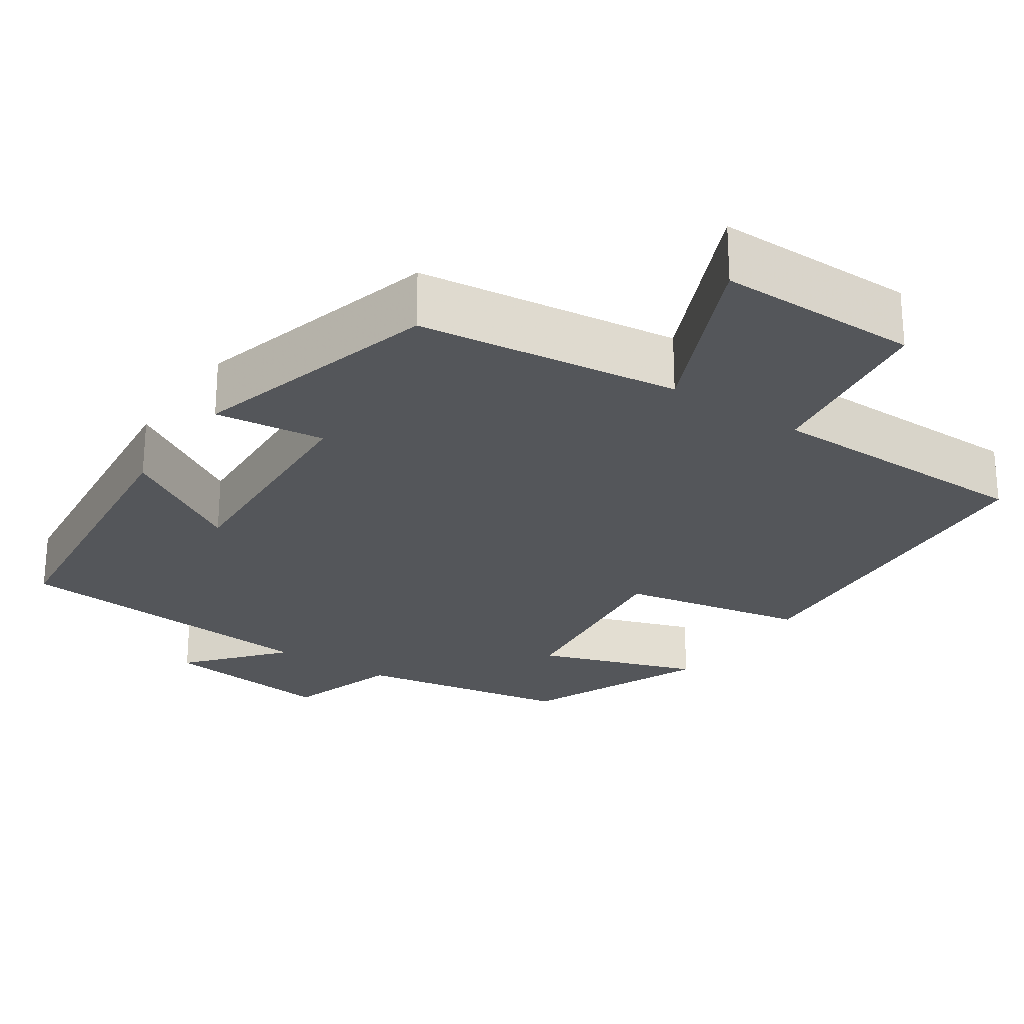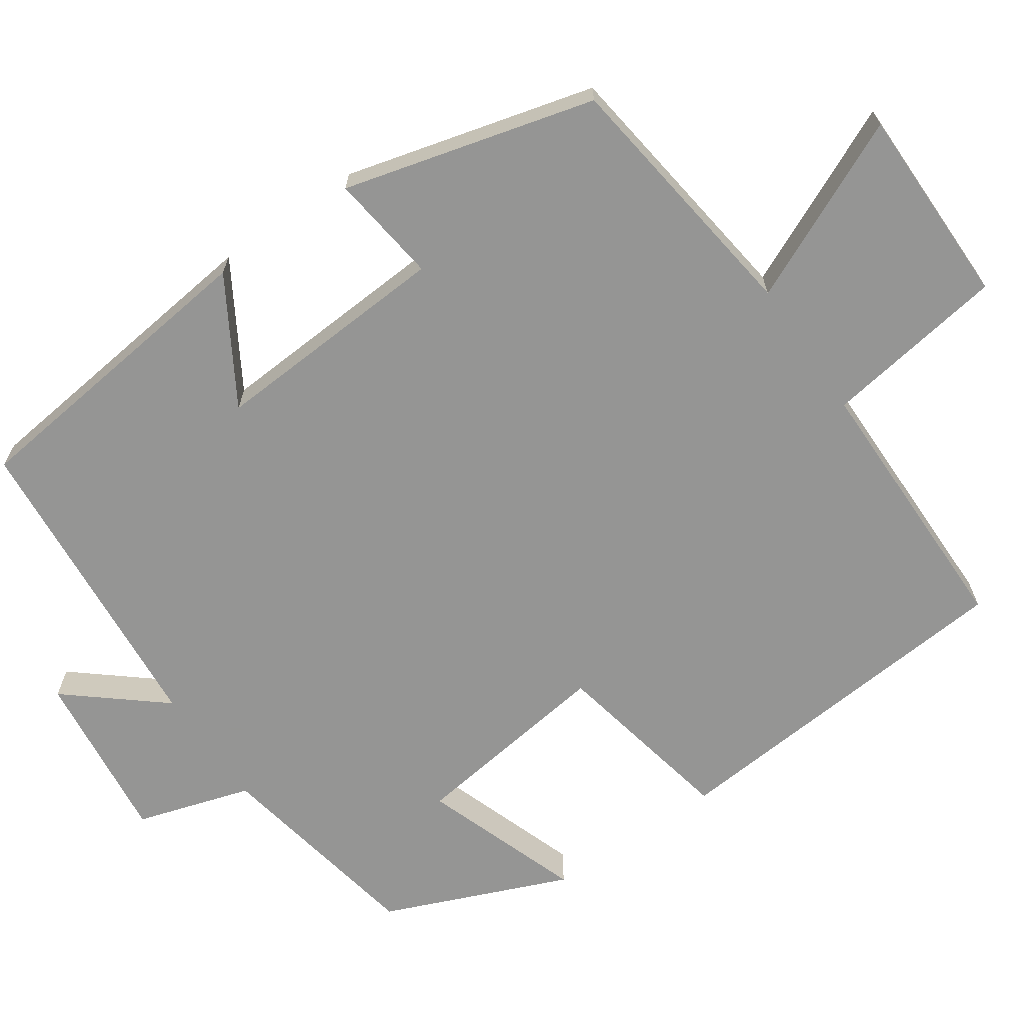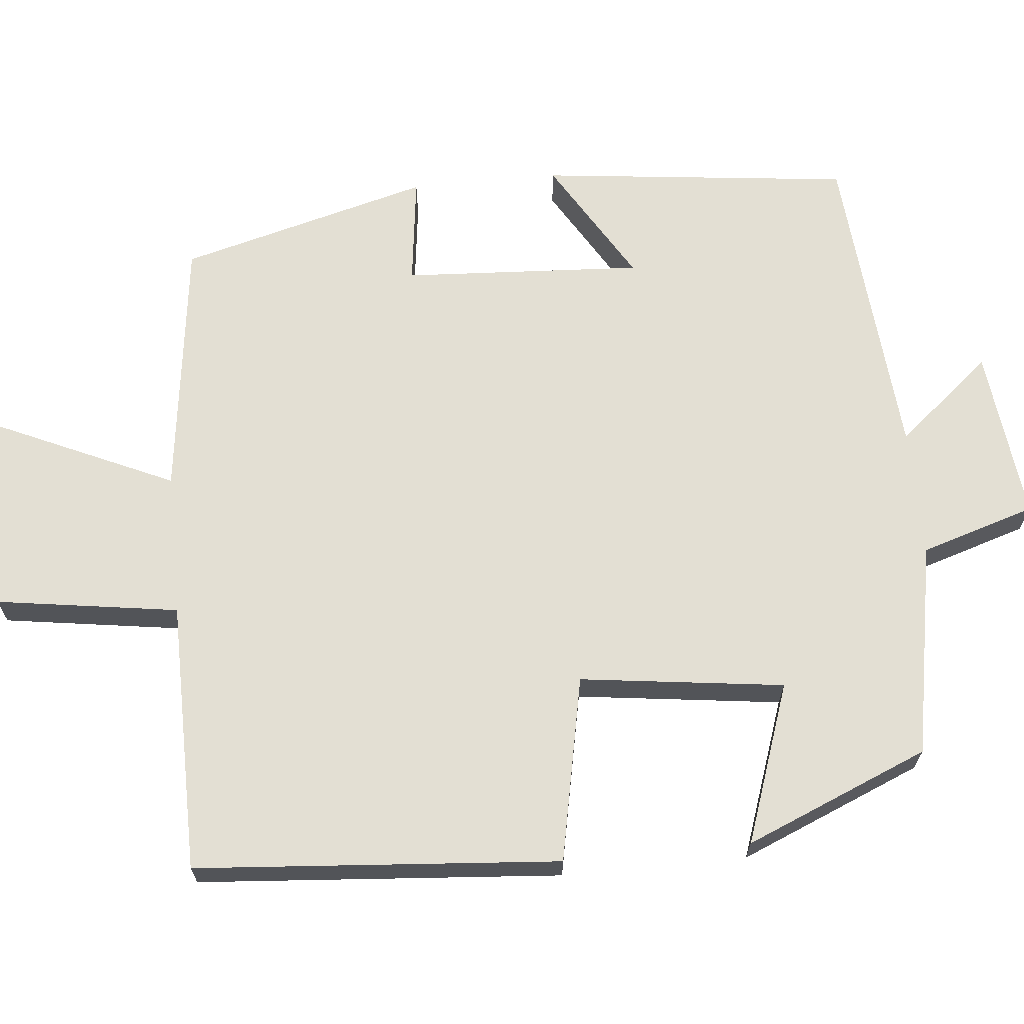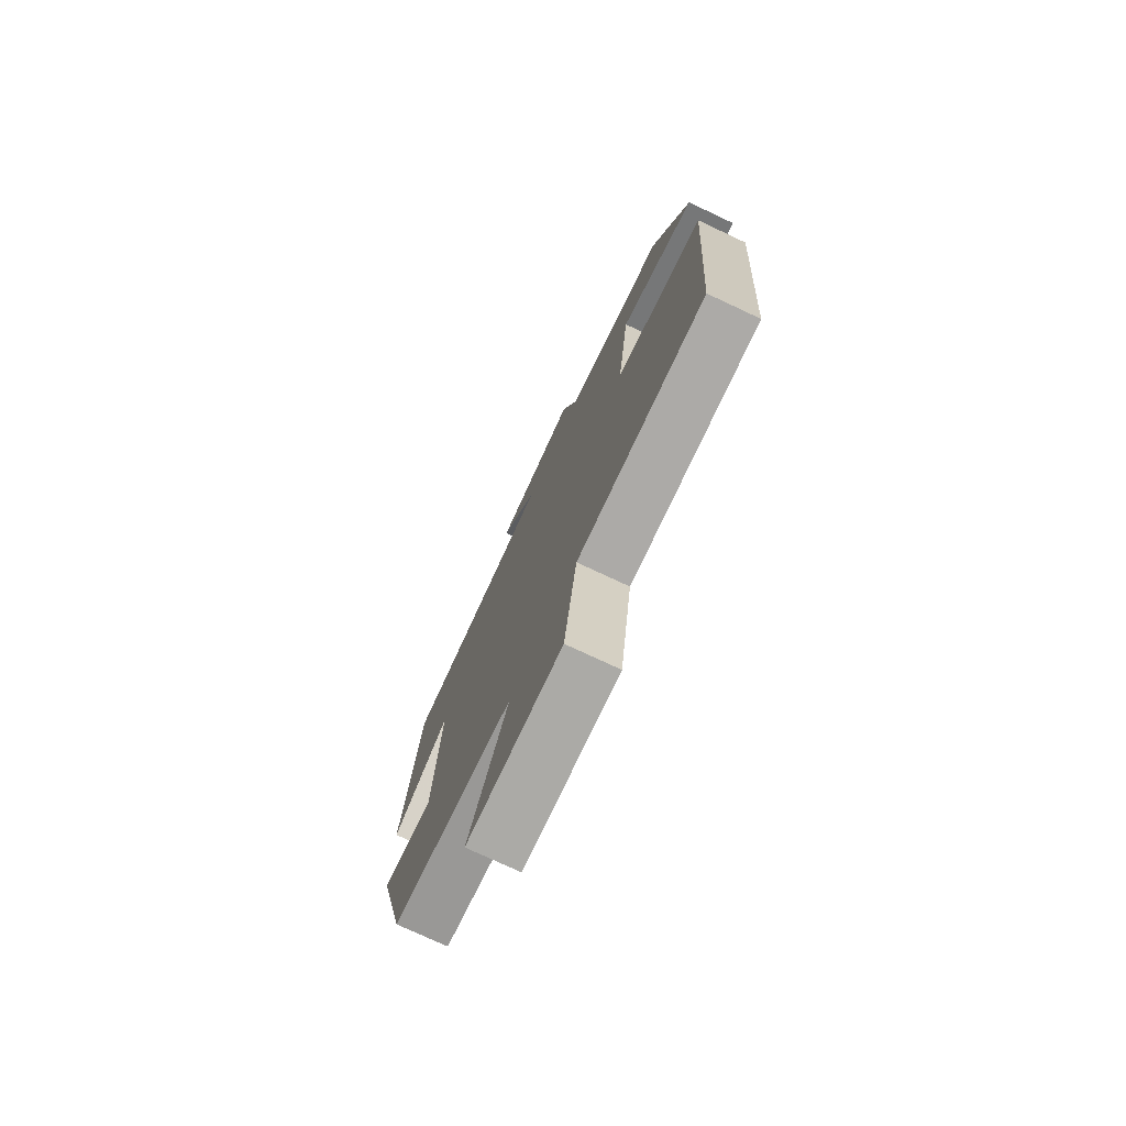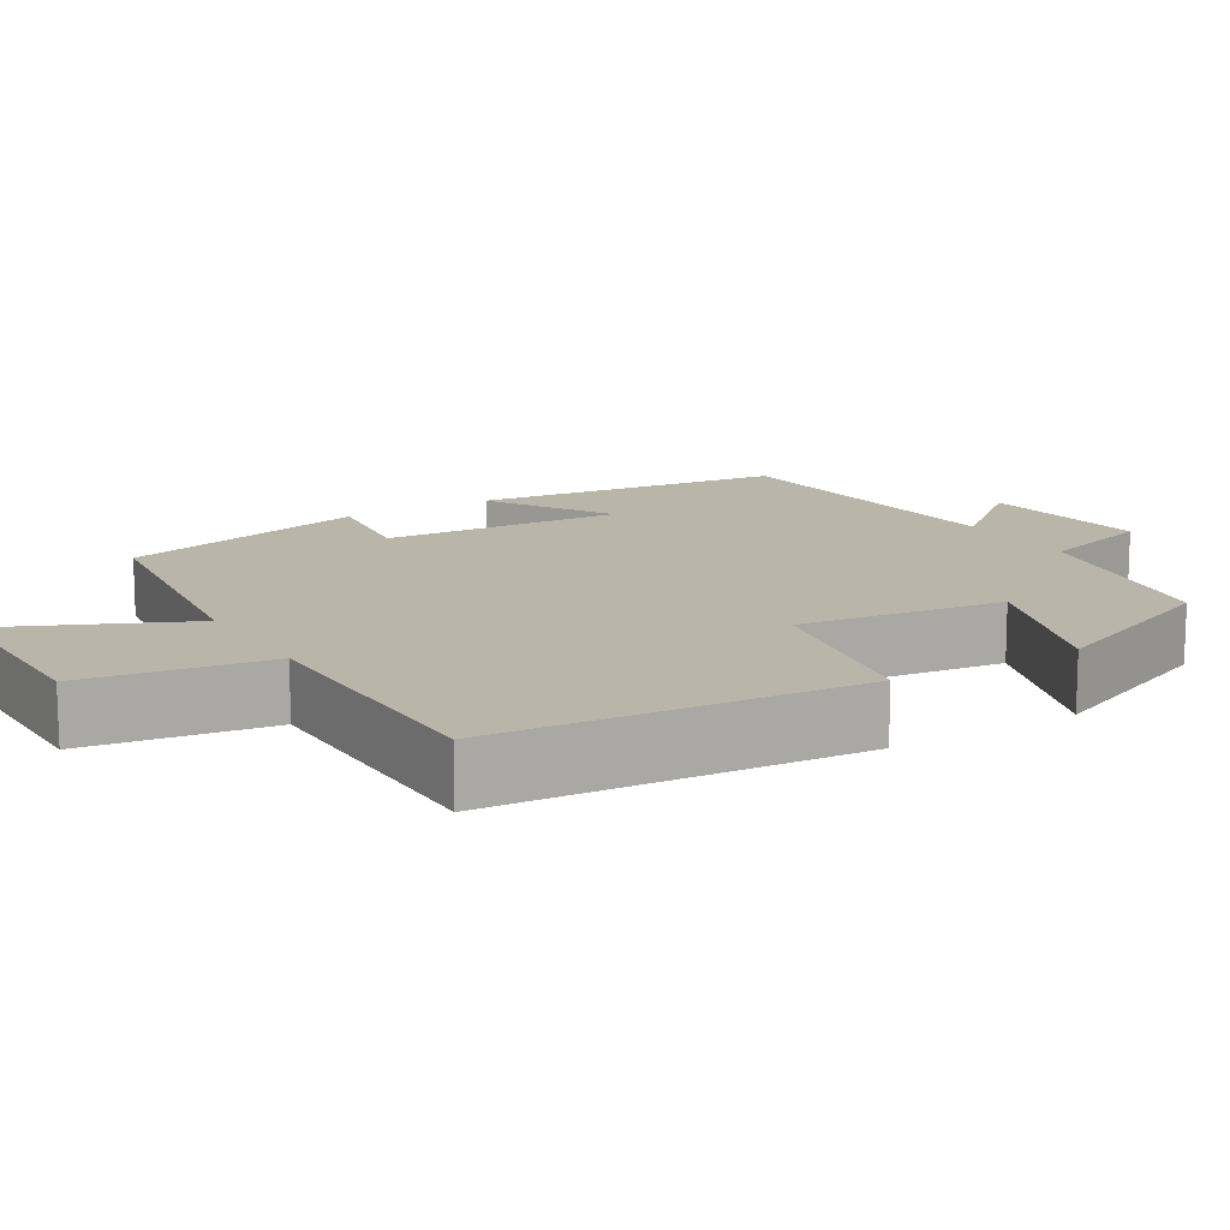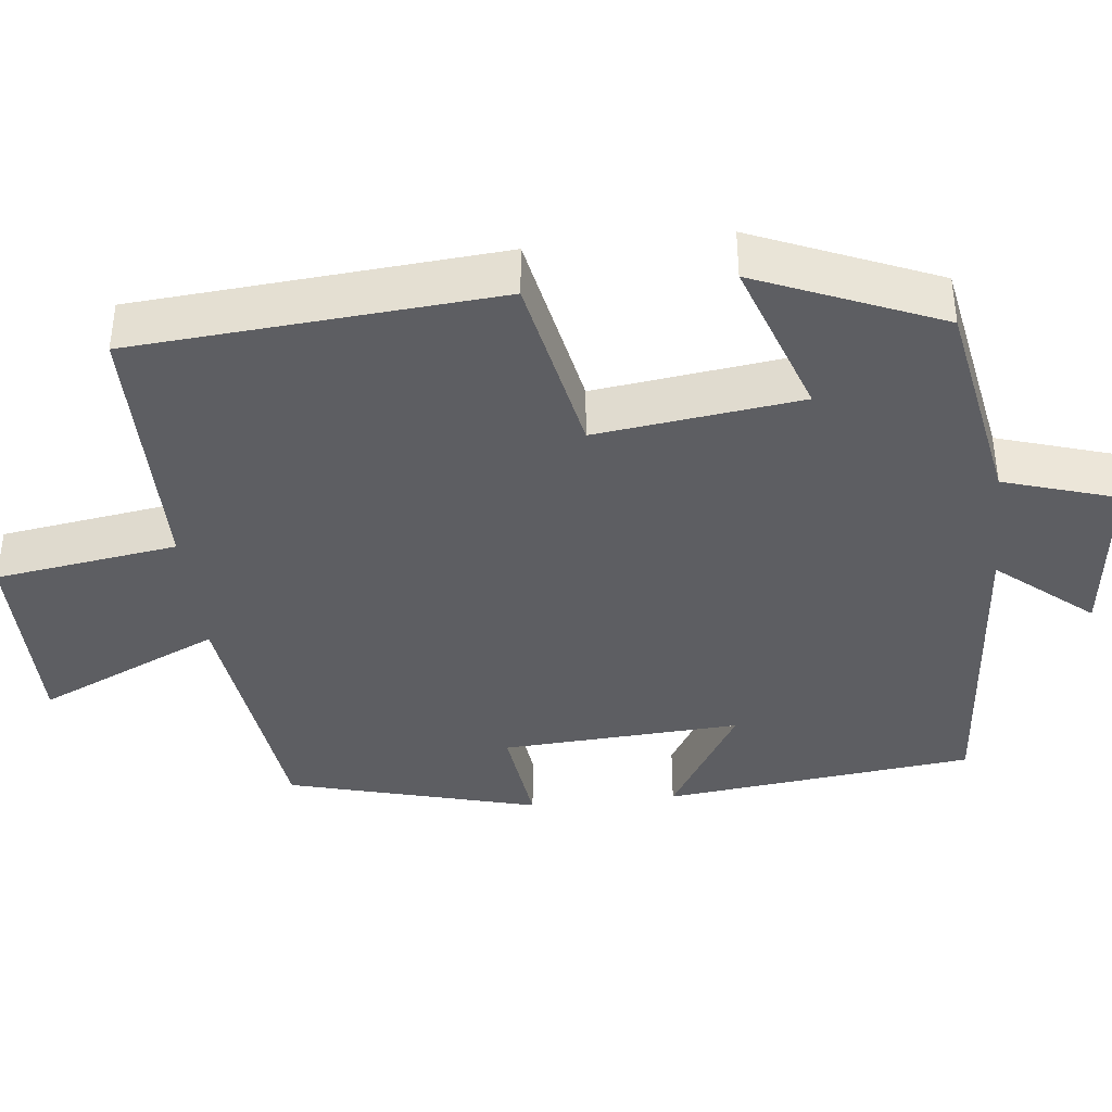
<metadata>
{"format":"obj","ext":"obj","renderer":"f3d","projection":"perspective","resolution":1024,"background":"white","views":[{"elev":-25.2,"azim":145.6,"up":"+Y"},{"elev":-67.4,"azim":124.7,"up":"+Y"},{"elev":66.9,"azim":-95.6,"up":"+Y"},{"elev":-75.8,"azim":-115.1,"up":"+Z"},{"elev":13.6,"azim":-121.2,"up":"+Y"},{"elev":-39.2,"azim":-83.7,"up":"+Y"}]}
</metadata>
<code>
v 0.414 0.07 -0.456
v 0.076 0.07 -0.5
v 0.183 0.07 -0.736
v -0.077 0.07 -0.736
v -0.112 0.07 -0.5
v -0.463 0.07 -0.498
v -0.5 0.07 -0.028
v -0.26 0.07 0.02
v -0.294 0.07 0.284
v -0.5 0.07 0.212
v -0.401 0.07 0.449
v -0.124 0.07 0.5
v -0.078 0.07 0.648
v 0.146 0.07 0.622
v 0.044 0.07 0.5
v 0.454 0.07 0.466
v 0.5 0.07 0.064
v 0.34 0.07 0.16
v 0.358 0.07 -0.15
v 0.5 0.07 -0.132
v 0.414 0 -0.456
v 0.076 0 -0.5
v 0.183 0 -0.736
v -0.077 0 -0.736
v -0.112 0 -0.5
v -0.463 0 -0.498
v -0.5 0 -0.028
v -0.26 0 0.02
v -0.294 0 0.284
v -0.5 0 0.212
v -0.401 0 0.449
v -0.124 0 0.5
v -0.078 0 0.648
v 0.146 0 0.622
v 0.044 0 0.5
v 0.454 0 0.466
v 0.5 0 0.064
v 0.34 0 0.16
v 0.358 0 -0.15
v 0.5 0 -0.132
f 19 20 1 2
f 18 19 2
f 15 16 17 18
f 15 18 2
f 12 13 14 15
f 11 12 15
f 10 11 15
f 9 10 15
f 8 9 15 2
f 7 8 2
f 6 7 2
f 5 6 2
f 2 3 4 5
f 22 21 40 39
f 22 39 38
f 38 37 36 35
f 22 38 35
f 35 34 33 32
f 35 32 31
f 35 31 30
f 35 30 29
f 22 35 29 28
f 22 28 27
f 22 27 26
f 22 26 25
f 25 24 23 22
f 1 21 22 2
f 2 22 23 3
f 3 23 24 4
f 4 24 25 5
f 5 25 26 6
f 6 26 27 7
f 7 27 28 8
f 8 28 29 9
f 9 29 30 10
f 10 30 31 11
f 11 31 32 12
f 12 32 33 13
f 13 33 34 14
f 14 34 35 15
f 15 35 36 16
f 16 36 37 17
f 17 37 38 18
f 18 38 39 19
f 19 39 40 20
f 20 40 21 1

</code>
